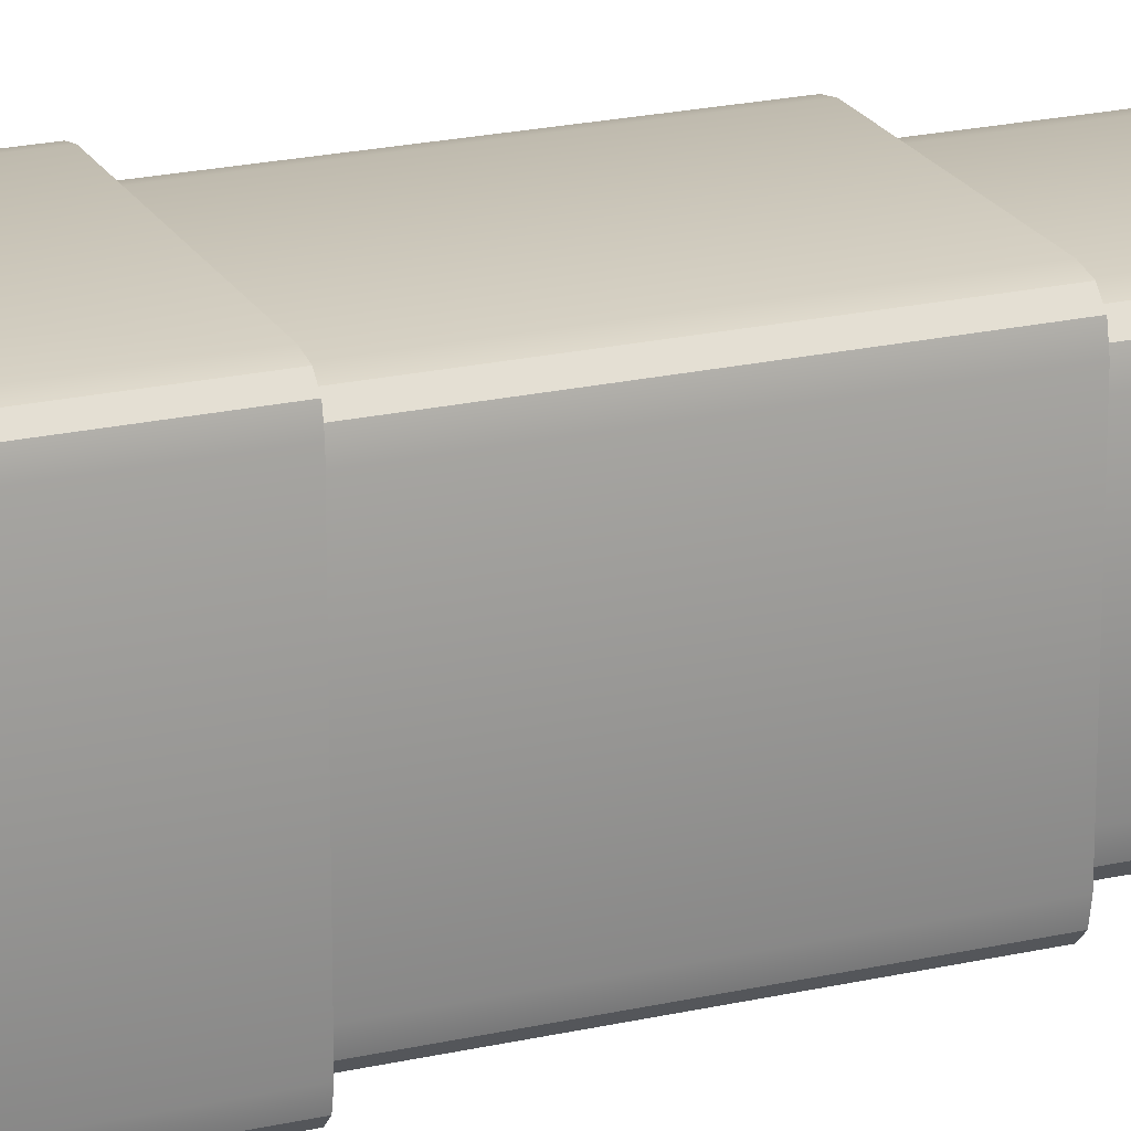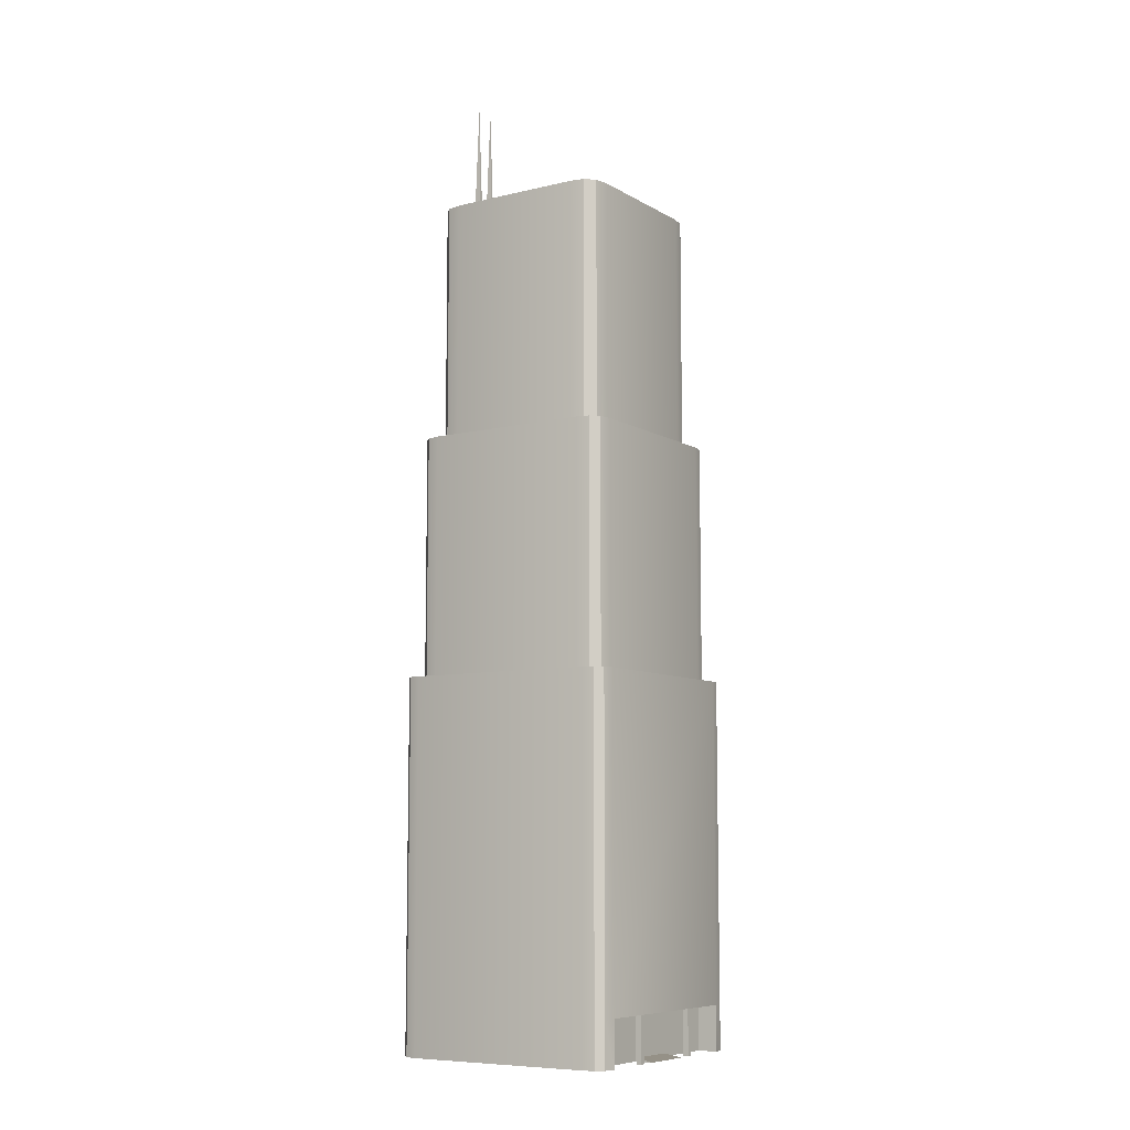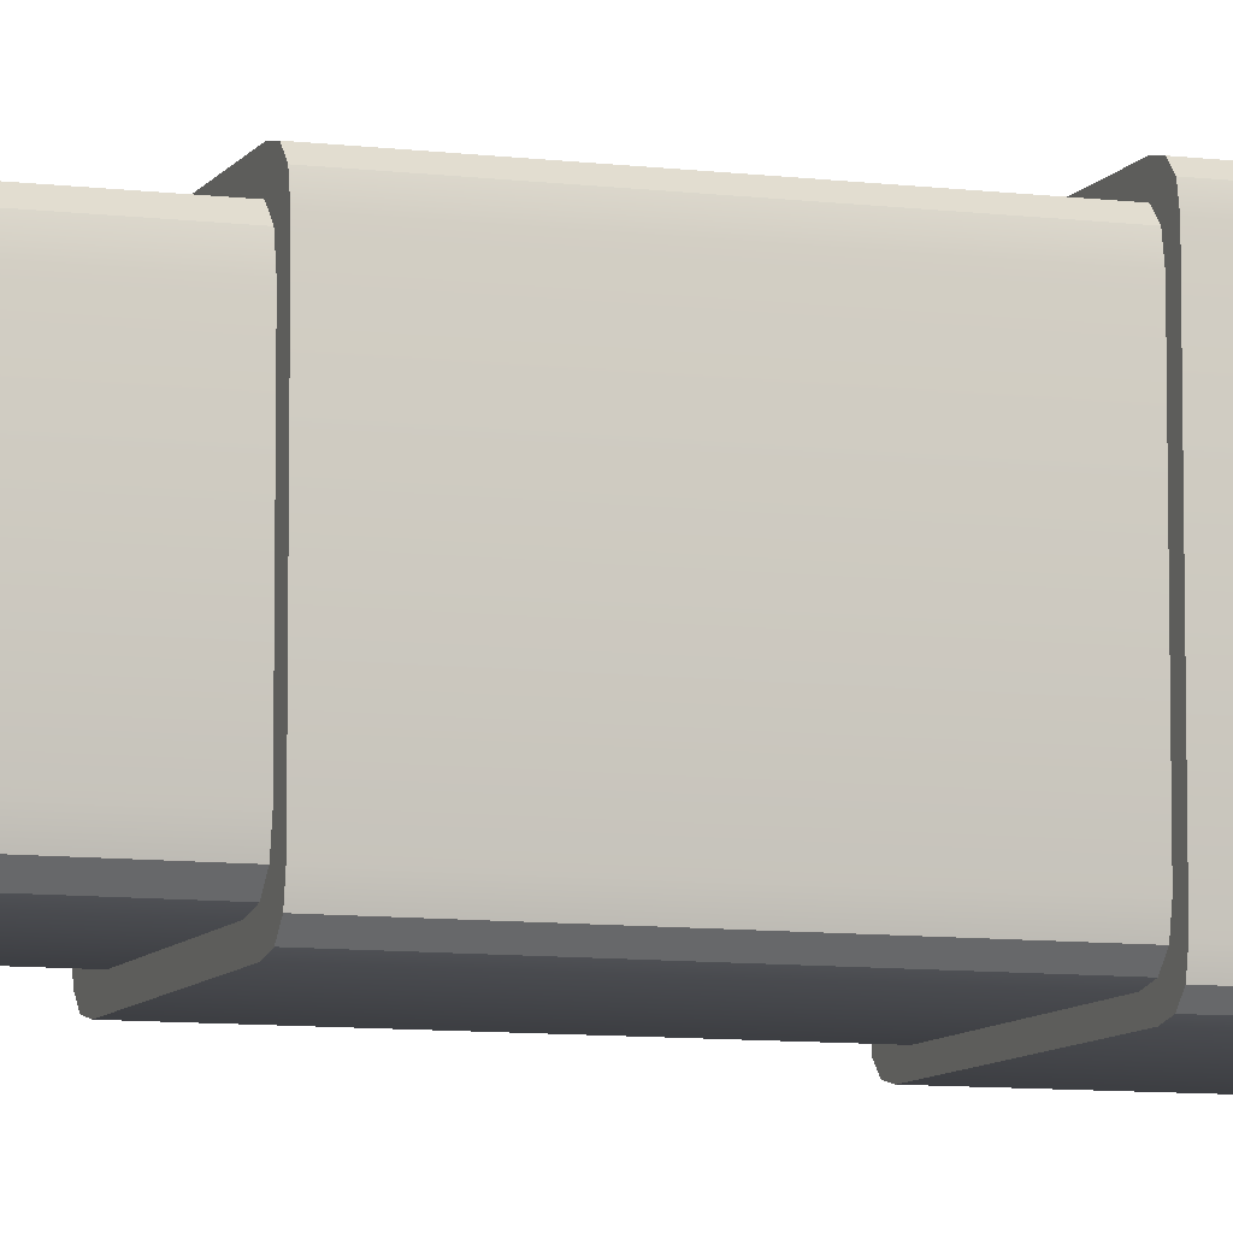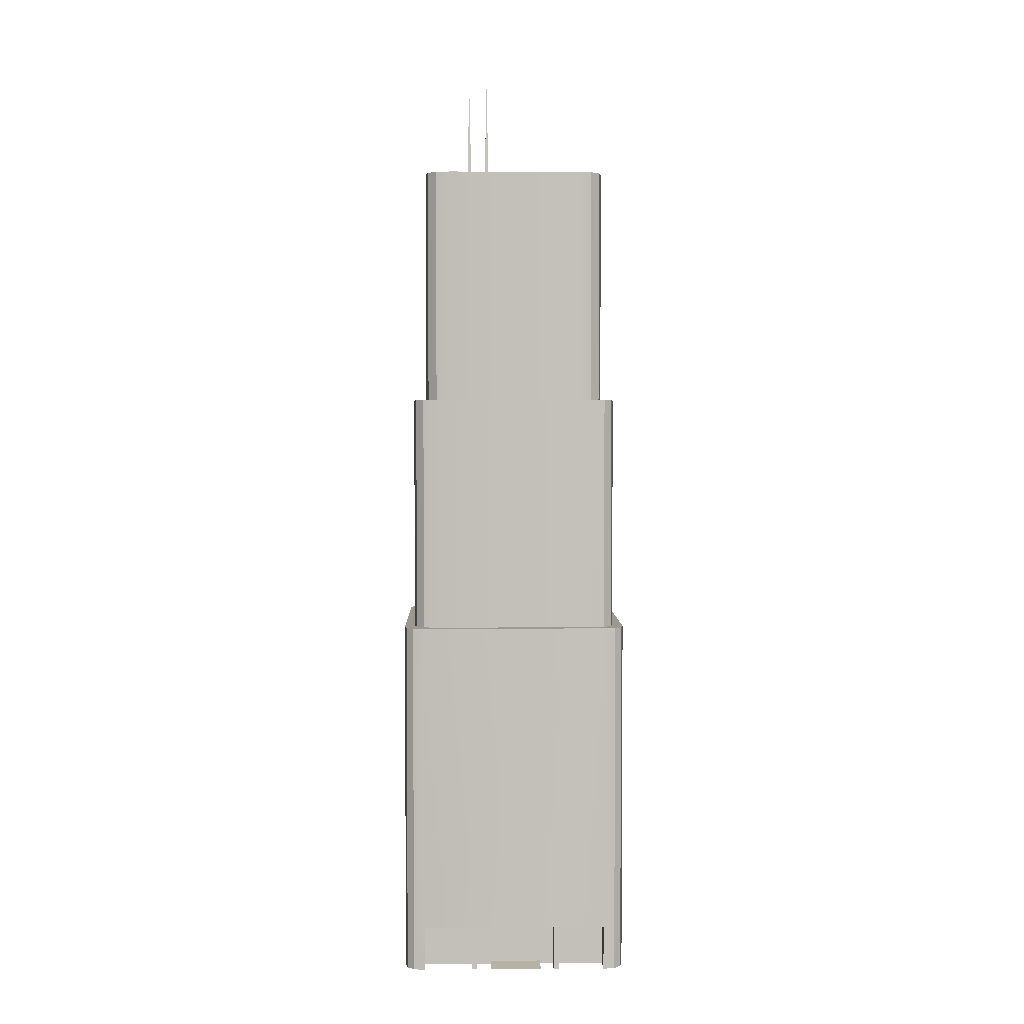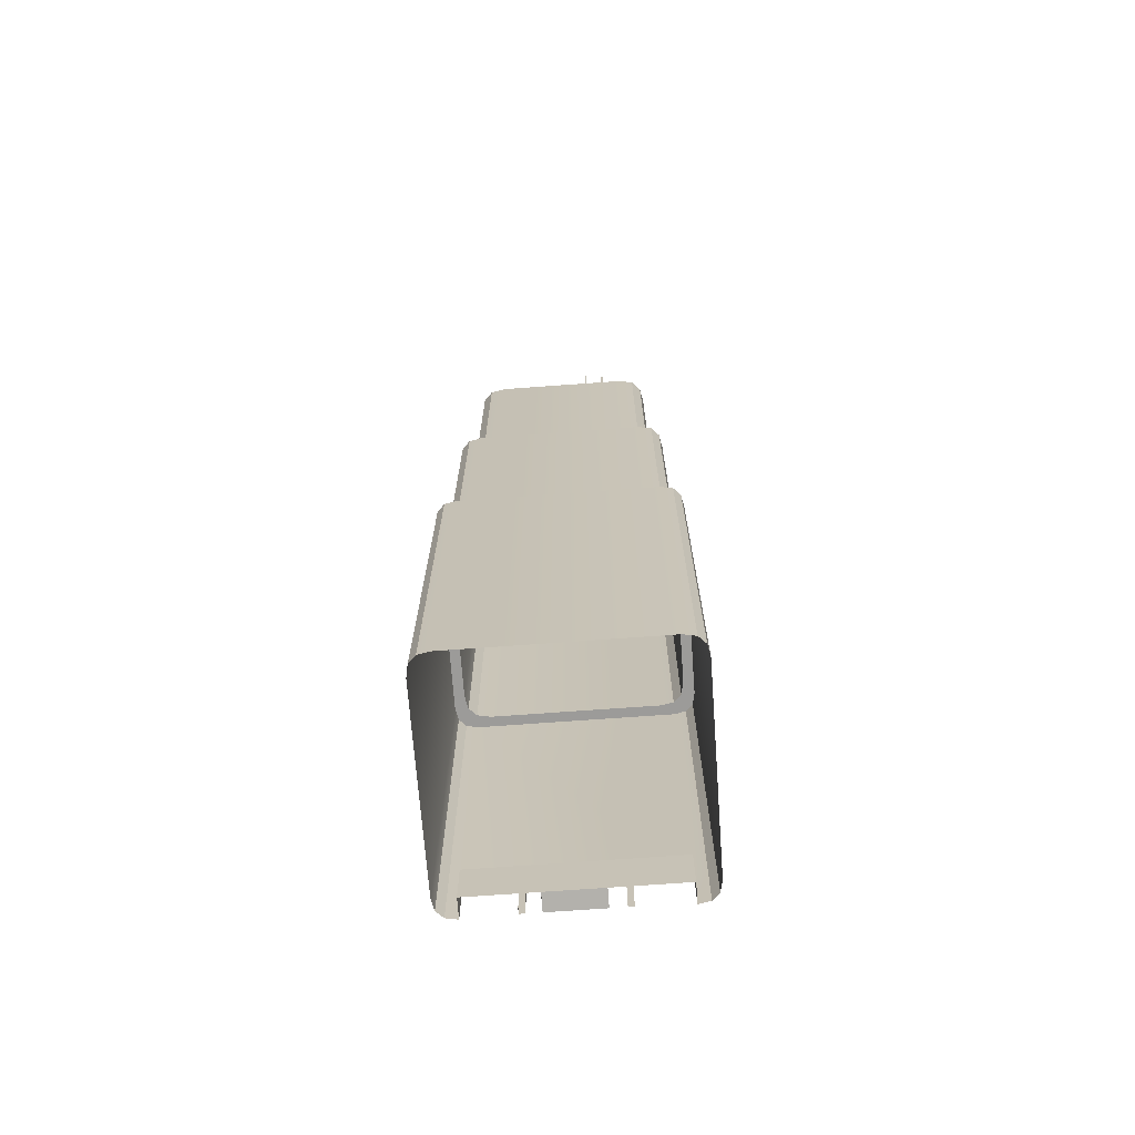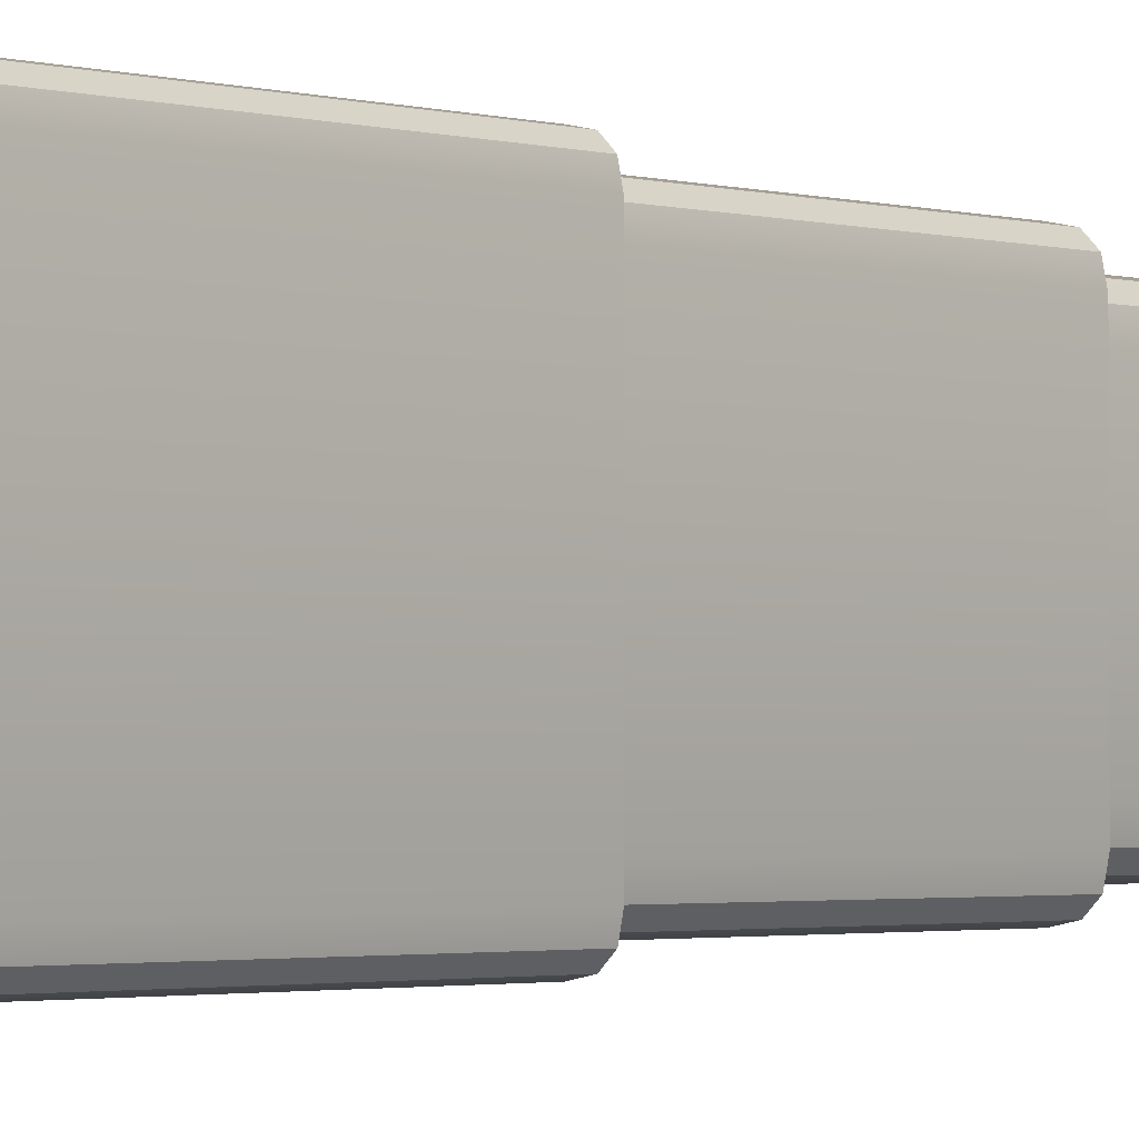
<metadata>
{"format":"obj","ext":"obj","renderer":"f3d","projection":"perspective","resolution":1024,"background":"white","views":[{"elev":21.4,"azim":67.9,"up":"+Z"},{"elev":-8.3,"azim":-56.6,"up":"+Y"},{"elev":-8.5,"azim":-108.9,"up":"+Z"},{"elev":3.1,"azim":-1.2,"up":"+Y"},{"elev":-69.9,"azim":-175.8,"up":"+Y"},{"elev":-1.8,"azim":39.7,"up":"+Z"}]}
</metadata>
<code>
v -29.04 -1.929 111.5
v -29.04 -1.929 133
v 32.81 -1.929 111.5
v 32.81 -1.929 133
v -29.04 1.616 111.5
v 32.81 1.616 111.5
v -134.9 -1.929 -110.6
v -134.9 -1.929 110.6
v 110.6 -1.929 -134.9
v 110.6 -1.929 134.9
v -134.9 422.2 -110.6
v -110.6 422.2 134.9
v 110.6 422.2 -134.9
v 134.9 422.2 110.6
v -123 422.2 -96.04
v -96.04 422.2 123
v 123 422.2 96.04
v 96.04 422.2 -123
v -123 701.5 -96.04
v -96.04 701.5 123
v 123 701.5 96.04
v 96.04 701.5 -123
v -108.7 701.5 -78.33
v -78.33 701.5 108.7
v 108.7 701.5 78.33
v 78.33 701.5 -108.7
v -108.7 980.8 -78.33
v -78.33 980.8 108.7
v 108.7 980.8 78.33
v 78.33 980.8 -108.7
v -110.6 -1.929 -134.9
v -110.6 -1.929 134.9
v 134.9 -1.929 -110.6
v 134.9 -1.929 110.6
v -110.6 422.2 -134.9
v -134.9 422.2 110.6
v 134.9 422.2 -110.6
v 110.6 422.2 134.9
v -96.04 422.2 -123
v -123 422.2 96.04
v 96.04 422.2 123
v 123 422.2 -96.04
v -96.04 701.5 -123
v -123 701.5 96.04
v 96.04 701.5 123
v 123 701.5 -96.04
v -78.33 701.5 -108.7
v -108.7 701.5 78.33
v 78.33 701.5 108.7
v 108.7 701.5 -78.33
v -78.33 980.8 -108.7
v -108.7 980.8 78.33
v 78.33 980.8 108.7
v 108.7 980.8 -78.33
v -132.2 -1.929 -124.1
v -124.1 -1.929 -132.2
v -124.1 -1.929 132.2
v -132.2 -1.929 124.1
v 124.1 -1.929 -132.2
v 132.2 -1.929 -124.1
v 132.2 -1.929 124.1
v 124.1 -1.929 132.2
v -132.2 422.2 -124.1
v -124.1 422.2 -132.2
v -124.1 422.2 132.2
v -132.2 422.2 124.1
v 124.1 422.2 -132.2
v 132.2 422.2 -124.1
v 132.2 422.2 124.1
v 124.1 422.2 132.2
v -120 422.2 -111
v -111 422.2 -120
v -111 422.2 120
v -120 422.2 111
v 120 422.2 111
v 111 422.2 120
v 111 422.2 -120
v 120 422.2 -111
v -120 701.5 -111
v -111 701.5 -120
v -111 701.5 120
v -120 701.5 111
v 120 701.5 111
v 111 701.5 120
v 111 701.5 -120
v 120 701.5 -111
v -105.3 701.5 -95.21
v -95.21 701.5 -105.3
v -95.21 701.5 105.3
v -105.3 701.5 95.21
v 105.3 701.5 95.21
v 95.21 701.5 105.3
v 95.21 701.5 -105.3
v 105.3 701.5 -95.21
v -95.21 980.8 -105.3
v -105.3 980.8 -95.21
v -105.3 980.8 95.21
v -95.21 980.8 105.3
v 95.21 980.8 105.3
v 105.3 980.8 95.21
v 105.3 980.8 -95.21
v 95.21 980.8 -105.3
v 110.6 50.44 134.9
v -110.6 50.44 134.9
v -124.1 50.44 132.2
v -132.2 50.44 124.1
v -134.9 50.44 110.6
v -134.9 50.44 -110.6
v -132.2 50.44 -124.1
v -124.1 50.44 -132.2
v -110.6 50.44 -134.9
v 110.6 50.44 -134.9
v 124.1 50.44 -132.2
v 132.2 50.44 -124.1
v 134.9 50.44 -110.6
v 134.9 50.44 110.6
v 132.2 50.44 124.1
v 124.1 50.44 132.2
v -110.6 -1.929 111.5
v 110.6 -1.929 111.5
v 110.6 50.44 111.5
v -110.6 50.44 111.5
v 48.74 -1.929 126.6
v 48.74 -1.929 133
v 55.15 -1.929 126.6
v 55.15 -1.929 133
v 48.74 50.44 126.6
v 48.74 50.44 133
v 55.15 50.44 126.6
v 55.15 50.44 133
v -52.72 -1.929 126.6
v -52.72 -1.929 133
v -46.32 -1.929 126.6
v -46.32 -1.929 133
v -52.72 50.44 126.6
v -52.72 50.44 133
v -46.32 50.44 126.6
v -46.32 50.44 133
v -35 979 -92.33
v -35 979 -85.1
v -29.13 979 -92.33
v -29.13 979 -85.1
v -32.06 1118 -88.72
v -57.93 979 -92.33
v -57.93 979 -85.1
v -52.06 979 -92.33
v -52.06 979 -85.1
v -55 1118 -88.72
g skyscraper_4
f 4 6 5
f 5 2 4
f 1 2 5
f 4 3 6
f 29 54 101
f 29 101 102
f 29 102 30
f 30 51 95
f 30 95 96
f 30 96 27
f 29 30 27
f 27 52 97
f 27 97 98
f 27 98 28
f 29 27 28
f 28 53 99
f 28 99 100
f 29 28 100
f 108 7 8
f 8 107 108
f 122 119 120
f 120 121 122
f 116 34 33
f 33 115 116
f 112 9 31
f 31 111 112
f 40 15 11
f 11 36 40
f 41 16 12
f 12 38 41
f 42 17 14
f 14 37 42
f 39 18 13
f 13 35 39
f 44 19 15
f 15 40 44
f 45 20 16
f 16 41 45
f 46 21 17
f 17 42 46
f 43 22 18
f 18 39 43
f 48 23 19
f 19 44 48
f 49 24 20
f 20 45 49
f 50 25 21
f 21 46 50
f 47 26 22
f 22 43 47
f 52 27 23
f 23 48 52
f 53 28 24
f 24 49 53
f 54 29 25
f 25 50 54
f 51 30 26
f 26 47 51
f 107 8 58
f 58 106 107
f 108 11 63
f 63 109 108
f 103 10 62
f 62 118 103
f 115 33 60
f 60 114 115
f 35 64 72
f 72 39 35
f 36 66 74
f 74 40 36
f 38 70 76
f 76 41 38
f 37 68 78
f 78 42 37
f 39 72 80
f 80 43 39
f 40 74 82
f 82 44 40
f 41 76 84
f 84 45 41
f 42 78 86
f 86 46 42
f 43 80 88
f 88 47 43
f 44 82 90
f 90 48 44
f 45 84 92
f 92 49 45
f 46 86 94
f 94 50 46
f 47 88 95
f 95 51 47
f 48 90 97
f 97 52 48
f 49 92 99
f 99 53 49
f 50 94 101
f 101 54 50
f 106 58 57
f 57 105 106
f 105 57 32
f 32 104 105
f 109 63 64
f 64 110 109
f 110 64 35
f 35 111 110
f 118 62 61
f 61 117 118
f 117 61 34
f 34 116 117
f 114 60 59
f 59 113 114
f 113 59 9
f 9 112 113
f 64 63 71
f 71 72 64
f 63 11 15
f 15 71 63
f 66 65 73
f 73 74 66
f 65 12 16
f 16 73 65
f 70 69 75
f 75 76 70
f 69 14 17
f 17 75 69
f 68 67 77
f 77 78 68
f 67 13 18
f 18 77 67
f 72 71 79
f 79 80 72
f 71 15 19
f 19 79 71
f 74 73 81
f 81 82 74
f 73 16 20
f 20 81 73
f 76 75 83
f 83 84 76
f 75 17 21
f 21 83 75
f 78 77 85
f 85 86 78
f 77 18 22
f 22 85 77
f 80 79 87
f 87 88 80
f 79 19 23
f 23 87 79
f 82 81 89
f 89 90 82
f 81 20 24
f 24 89 81
f 84 83 91
f 91 92 84
f 83 21 25
f 25 91 83
f 86 85 93
f 93 94 86
f 85 22 26
f 26 93 85
f 88 87 96
f 96 95 88
f 87 23 27
f 27 96 87
f 90 89 98
f 98 97 90
f 89 24 28
f 28 98 89
f 92 91 100
f 100 99 92
f 91 25 29
f 29 100 91
f 94 93 102
f 102 101 94
f 93 26 30
f 30 102 93
f 108 107 36
f 36 11 108
f 104 103 38
f 38 12 104
f 116 115 37
f 37 14 116
f 112 111 35
f 35 13 112
f 107 106 66
f 66 36 107
f 108 109 55
f 55 7 108
f 103 118 70
f 70 38 103
f 115 114 68
f 68 37 115
f 106 105 65
f 65 66 106
f 105 104 12
f 12 65 105
f 109 110 56
f 56 55 109
f 110 111 31
f 31 56 110
f 118 117 69
f 69 70 118
f 117 116 14
f 14 69 117
f 114 113 67
f 67 68 114
f 113 112 13
f 13 67 113
f 121 120 10
f 10 103 121
f 122 121 103
f 103 104 122
f 119 122 104
f 104 32 119
f 128 127 123
f 123 124 128
f 130 128 124
f 124 126 130
f 129 130 126
f 126 125 129
f 127 129 125
f 125 123 127
f 136 135 131
f 131 132 136
f 138 136 132
f 132 134 138
f 137 138 134
f 134 133 137
f 135 137 133
f 133 131 135
f 139 140 143
f 140 142 143
f 142 141 143
f 141 139 143
f 144 145 148
f 145 147 148
f 147 146 148
f 146 144 148

</code>
